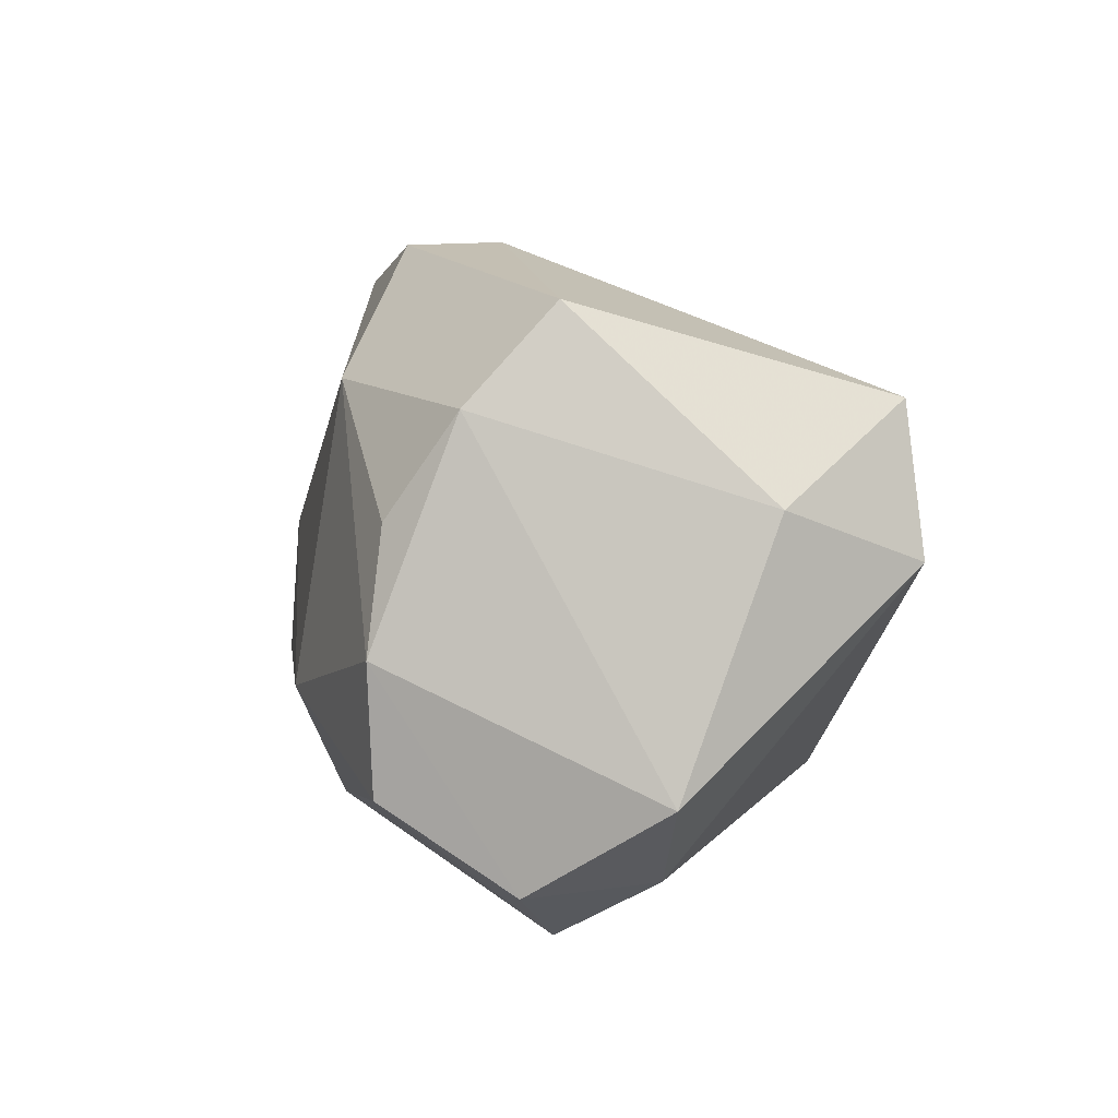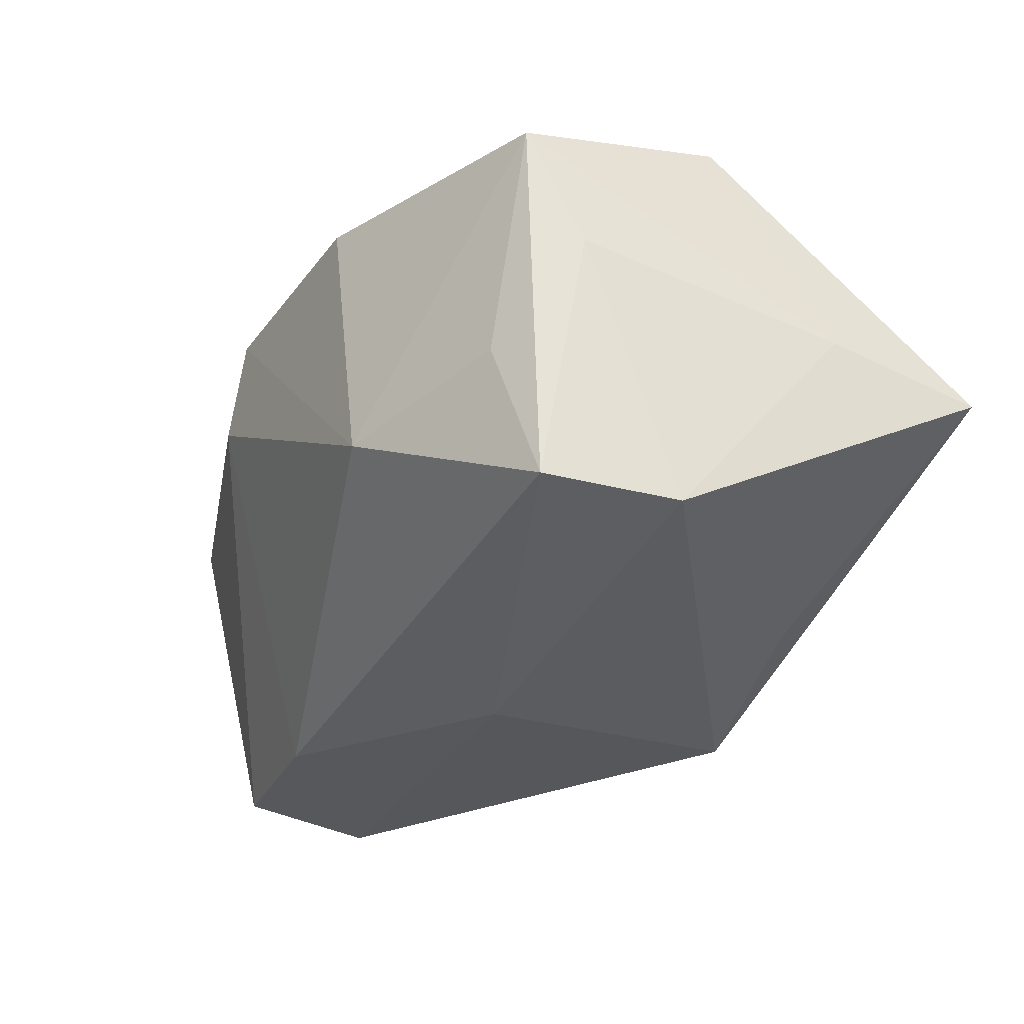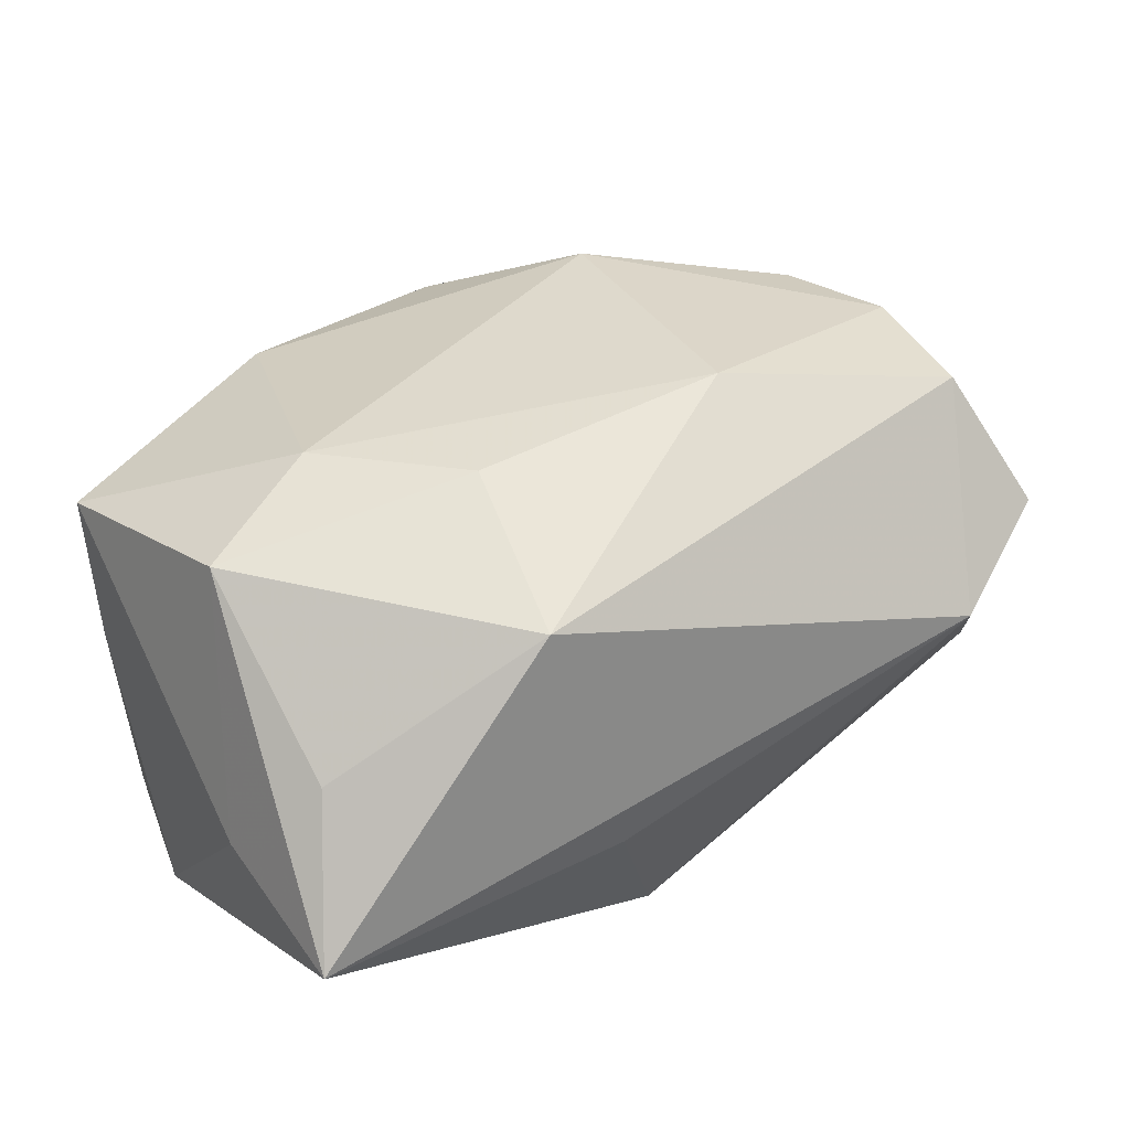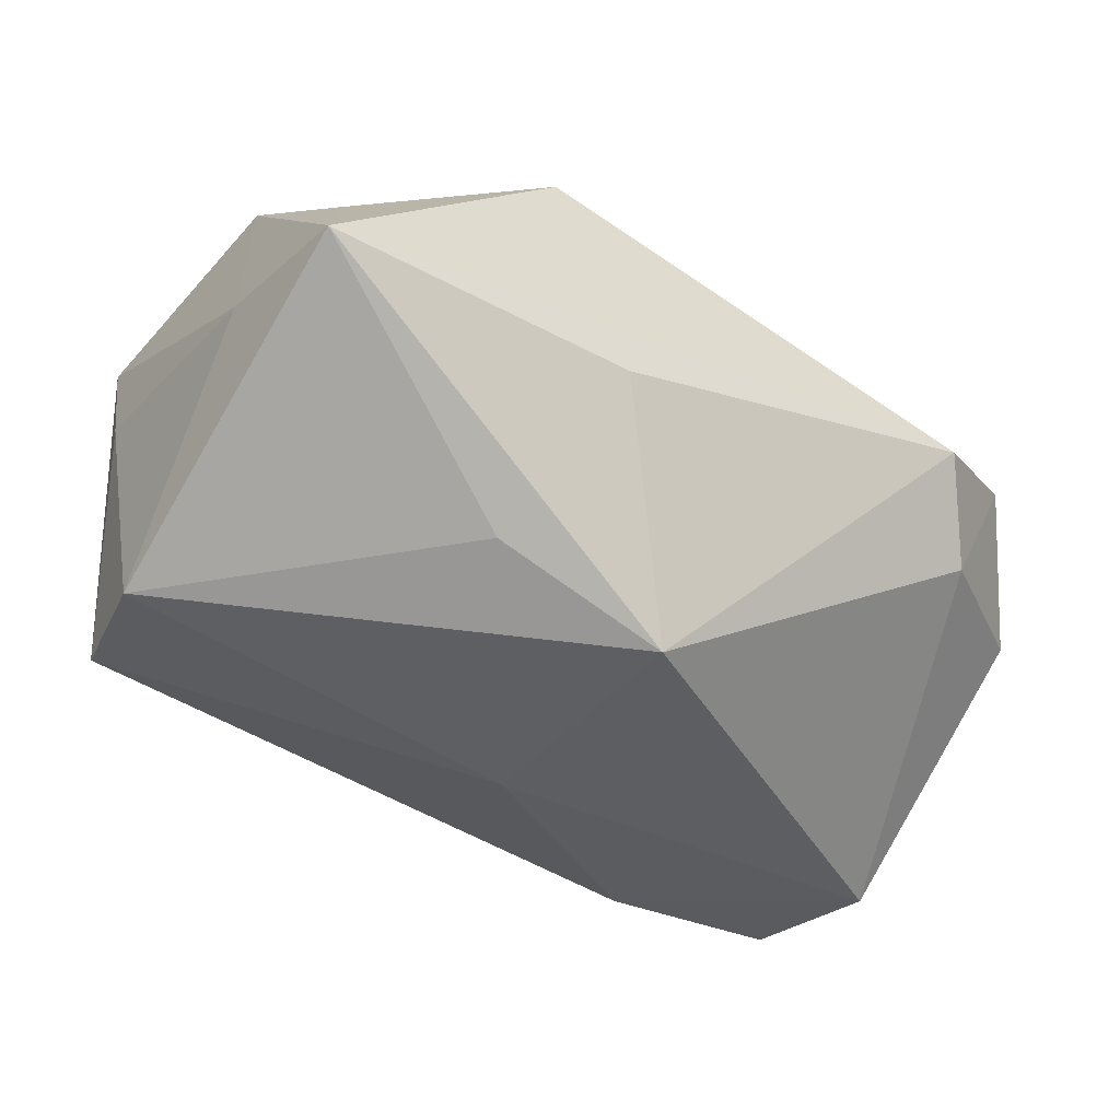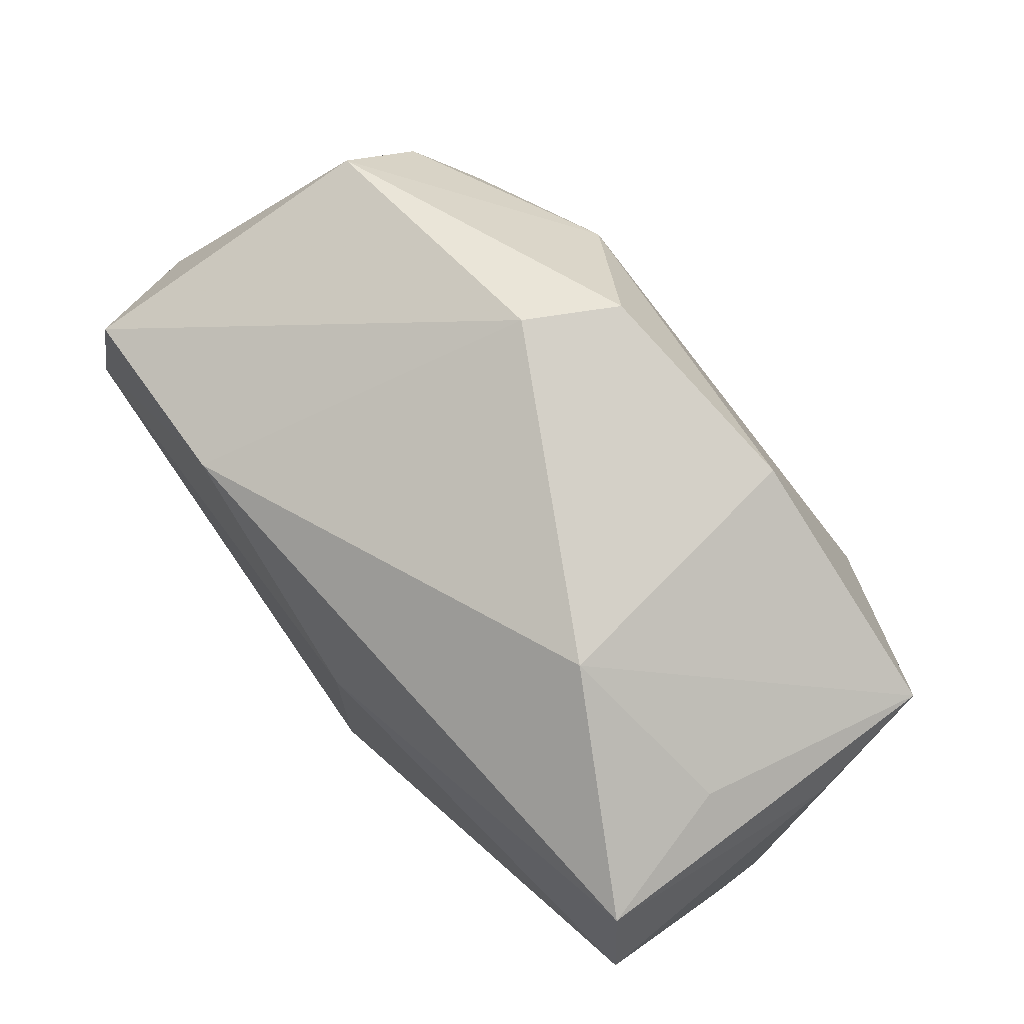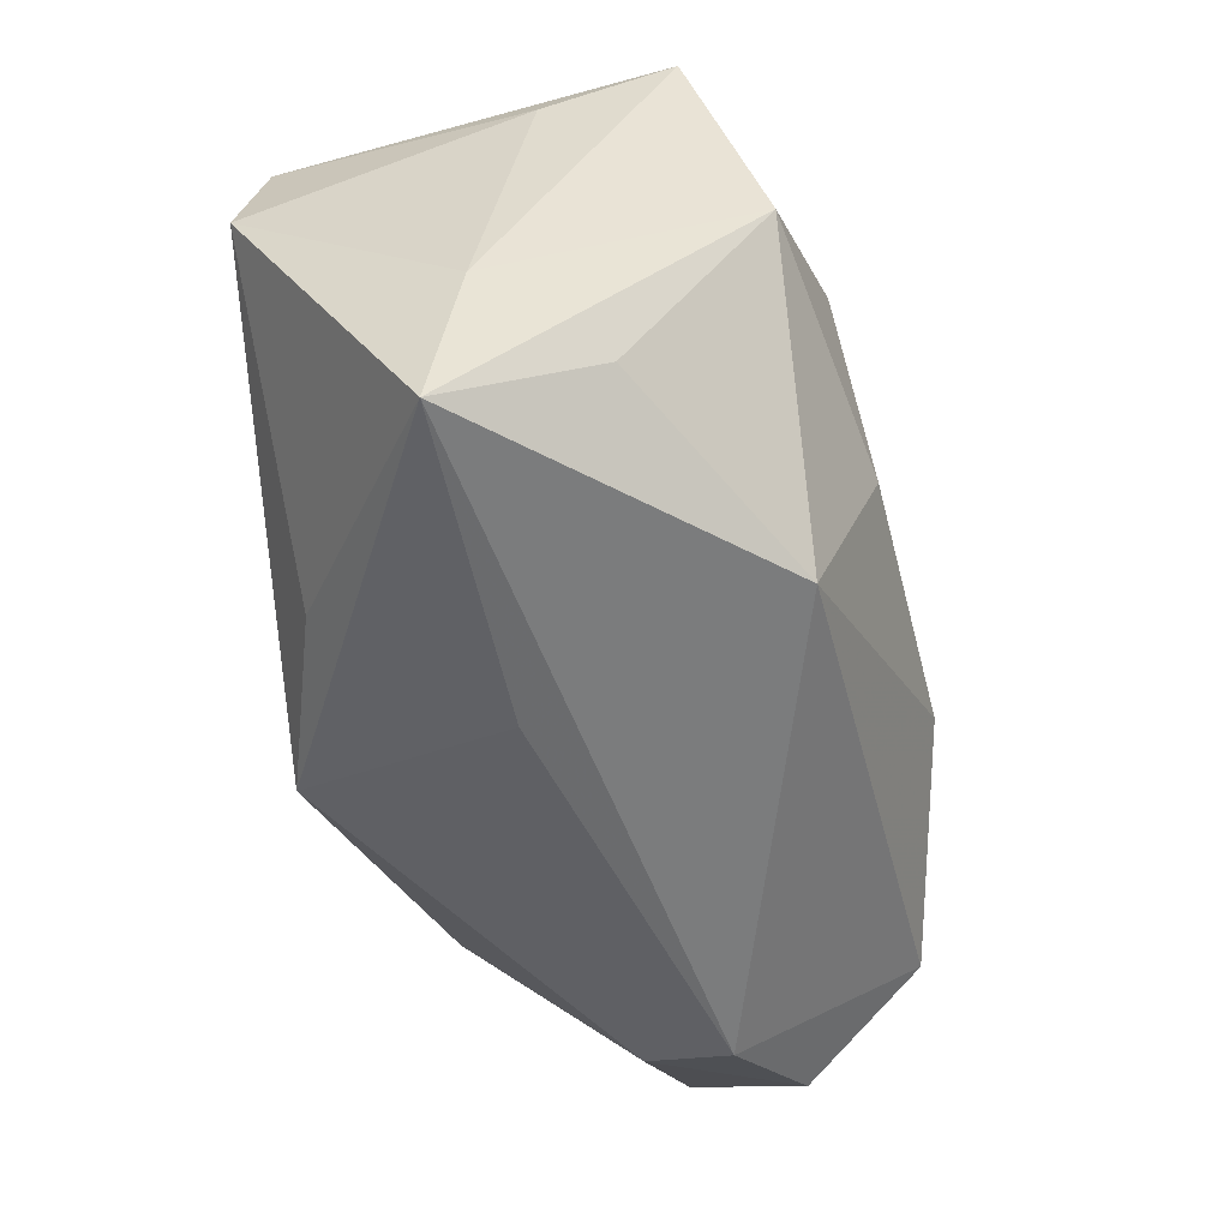
<metadata>
{"format":"obj","ext":"obj","renderer":"f3d","projection":"perspective","resolution":1024,"background":"white","views":[{"elev":6.2,"azim":81.4,"up":"+Y"},{"elev":-28.9,"azim":-112.4,"up":"+Z"},{"elev":41.3,"azim":-32.0,"up":"+Z"},{"elev":-38.6,"azim":-33.5,"up":"+Z"},{"elev":72.0,"azim":-128.4,"up":"+Y"},{"elev":-54.0,"azim":-76.8,"up":"+Y"}]}
</metadata>
<code>
v 0.03031 0.01497 0.01172
v -0.01453 0.02424 0.01438
v -0.02076 0.002419 0.02111
v -0.0359 0.01039 0.003571
v -0.0359 -0.01172 -0.0005609
v -0.0359 0.002791 -0.01825
v -0.03068 -0.0177 0.008049
v -0.001779 0.004176 -0.02209
v -0.03384 0.01346 -0.01706
v 0.01307 0.01666 0.01901
v 0.007391 0.02724 0.00582
v 0.0102 -0.007717 0.02276
v -0.01718 0.02287 -0.007801
v -0.009174 -0.0249 -0.003579
v -0.01136 -0.007714 0.02225
v -0.001463 -0.01742 -0.02209
v 0.03055 -0.002795 0.0185
v -0.01429 -0.0003882 -0.0207
v -0.01351 -0.02129 0.01745
v -0.03161 -0.003623 0.01916
v 0.03386 -0.01964 0.007995
v -0.01556 -0.01676 -0.01709
v -0.03083 0.01627 -0.005081
v 0.02975 0.0227 0.004507
v 0.02977 -0.01308 0.01803
v -0.03488 0.01492 0.0136
v 0.033 0.0157 -0.01994
v -0.03511 -0.02496 -0.003052
v 0.02379 -0.02509 0.004107
v 0.02795 0.00678 0.01711
v 0.01742 0.01624 -0.02067
v 0.0393 -0.01245 -0.002261
v 0.0377 0.008169 -0.009998
v 0.03494 0.004075 -0.02097
v 0.02775 -0.02028 -0.003484
v 0.003364 0.02709 0.01301
f 19 25 12
f 10 3 12
f 16 28 22
f 22 6 16
f 28 6 22
f 8 34 16
f 6 9 8
f 36 11 13
f 19 28 29
f 29 25 19
f 29 21 25
f 10 12 17
f 17 12 25
f 17 21 32
f 25 21 17
f 13 9 23
f 16 6 18
f 18 8 16
f 6 8 18
f 27 34 31
f 34 8 31
f 31 8 9
f 31 9 13
f 13 11 31
f 31 11 27
f 15 12 3
f 19 12 15
f 14 28 16
f 16 29 14
f 14 29 28
f 35 29 16
f 16 34 35
f 35 34 32
f 32 21 35
f 21 29 35
f 27 11 24
f 24 36 10
f 11 36 24
f 2 36 13
f 2 3 10
f 10 36 2
f 3 2 26
f 13 23 26
f 26 2 13
f 26 23 9
f 1 24 10
f 1 17 32
f 3 26 20
f 20 15 3
f 19 15 20
f 5 6 28
f 28 20 5
f 5 20 26
f 10 17 30
f 30 1 10
f 17 1 30
f 33 1 32
f 24 1 33
f 27 24 33
f 32 34 33
f 33 34 27
f 7 28 19
f 19 20 7
f 7 20 28
f 6 5 4
f 4 5 26
f 4 9 6
f 4 26 9

</code>
